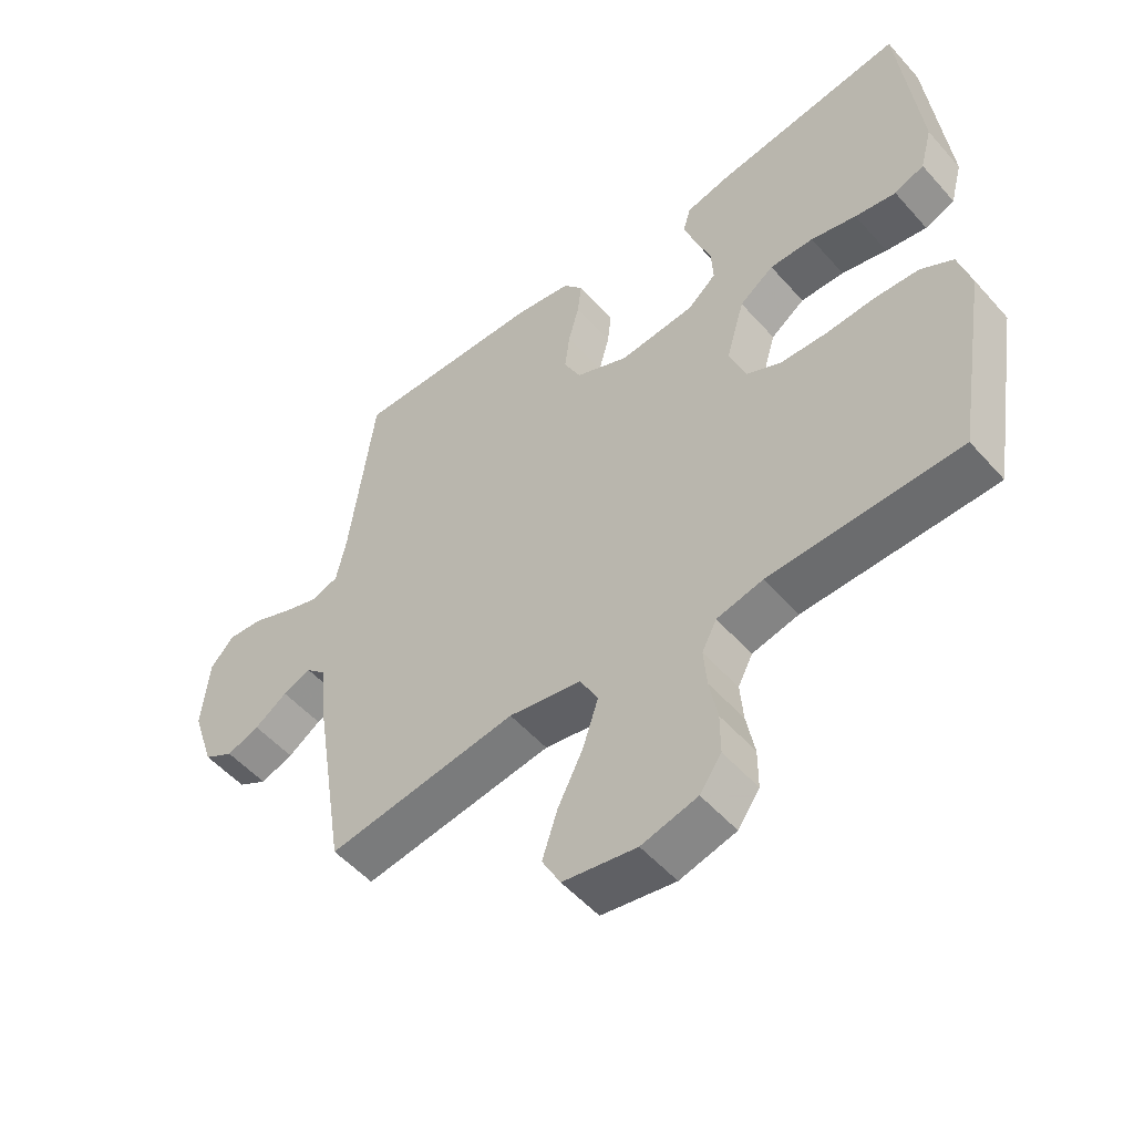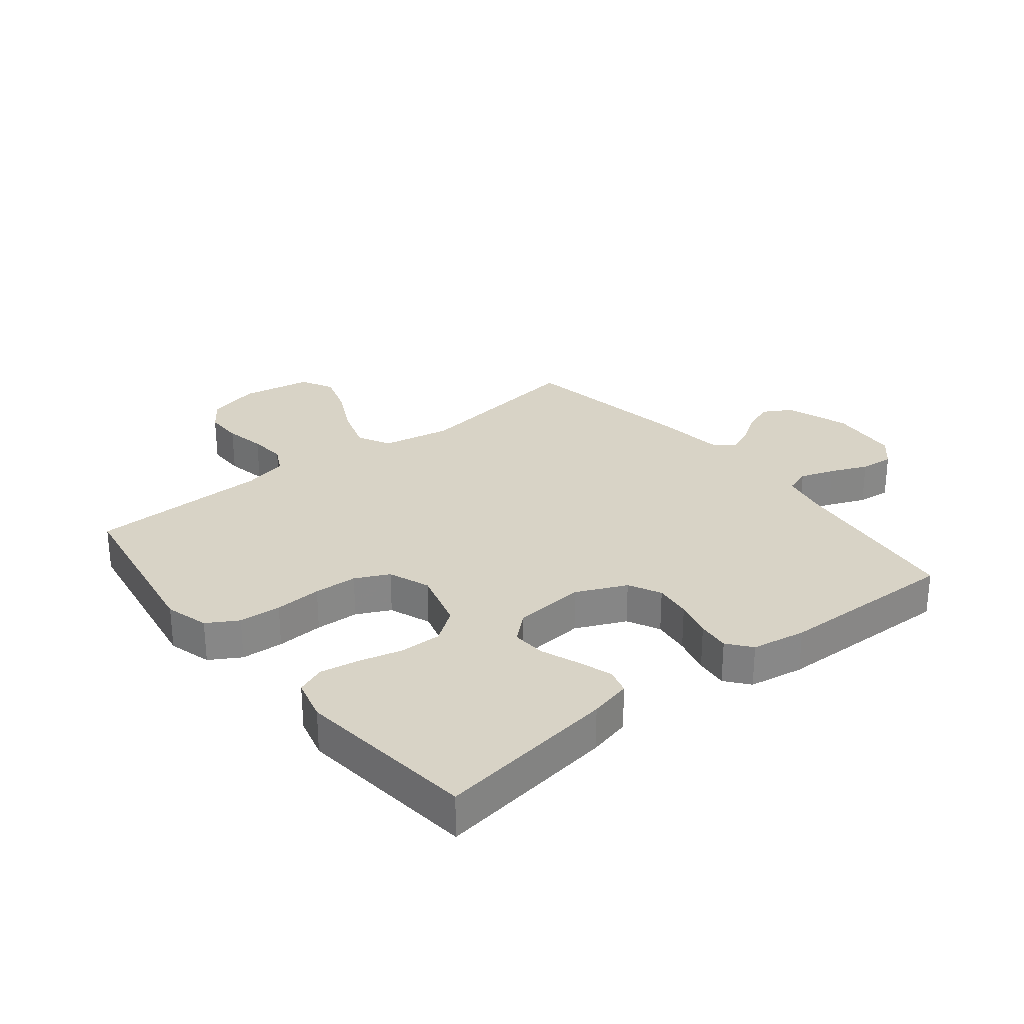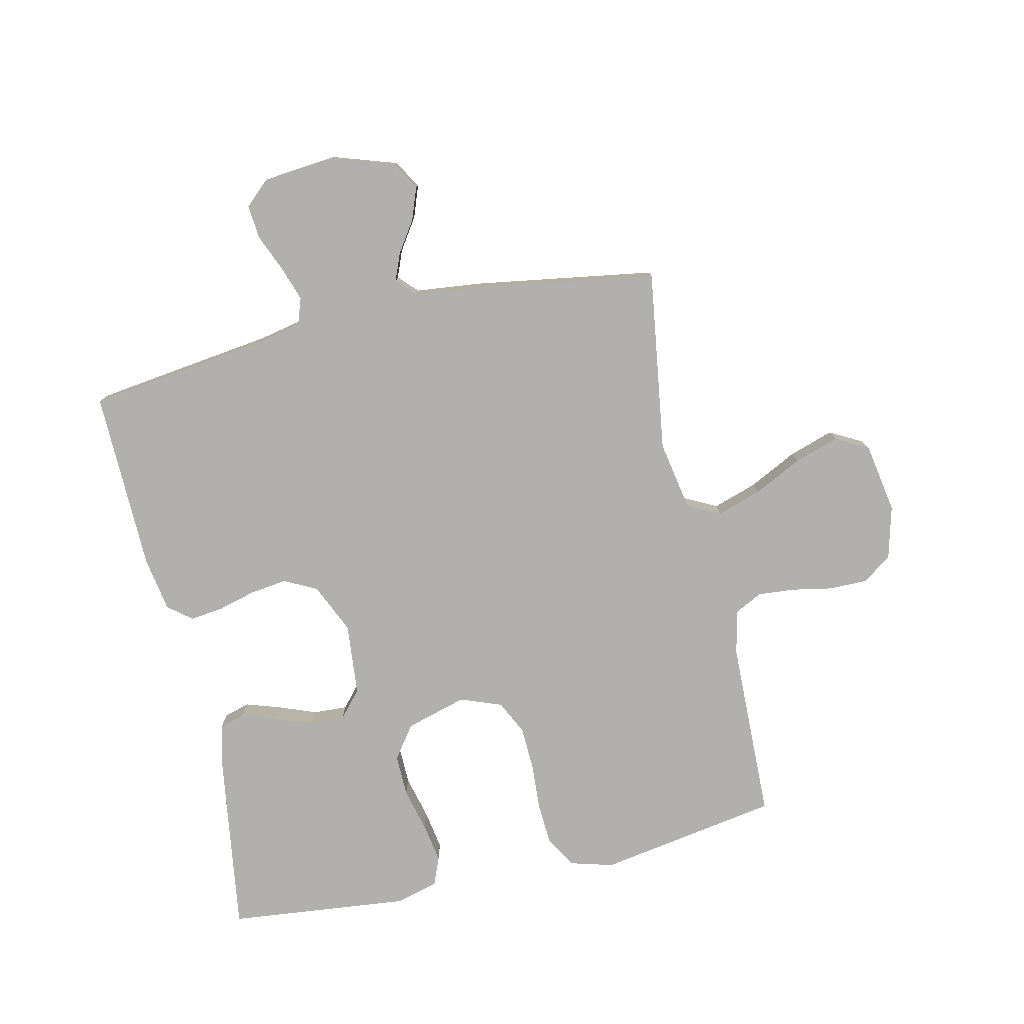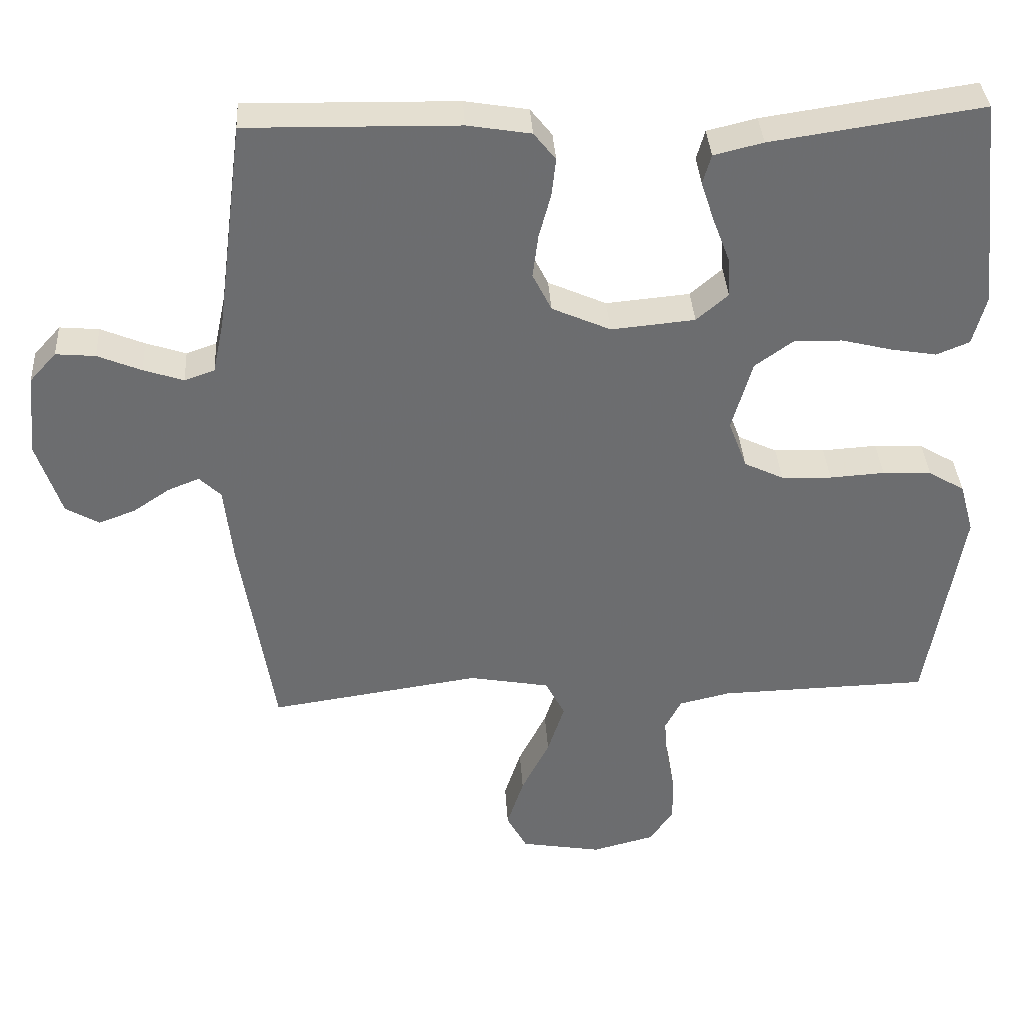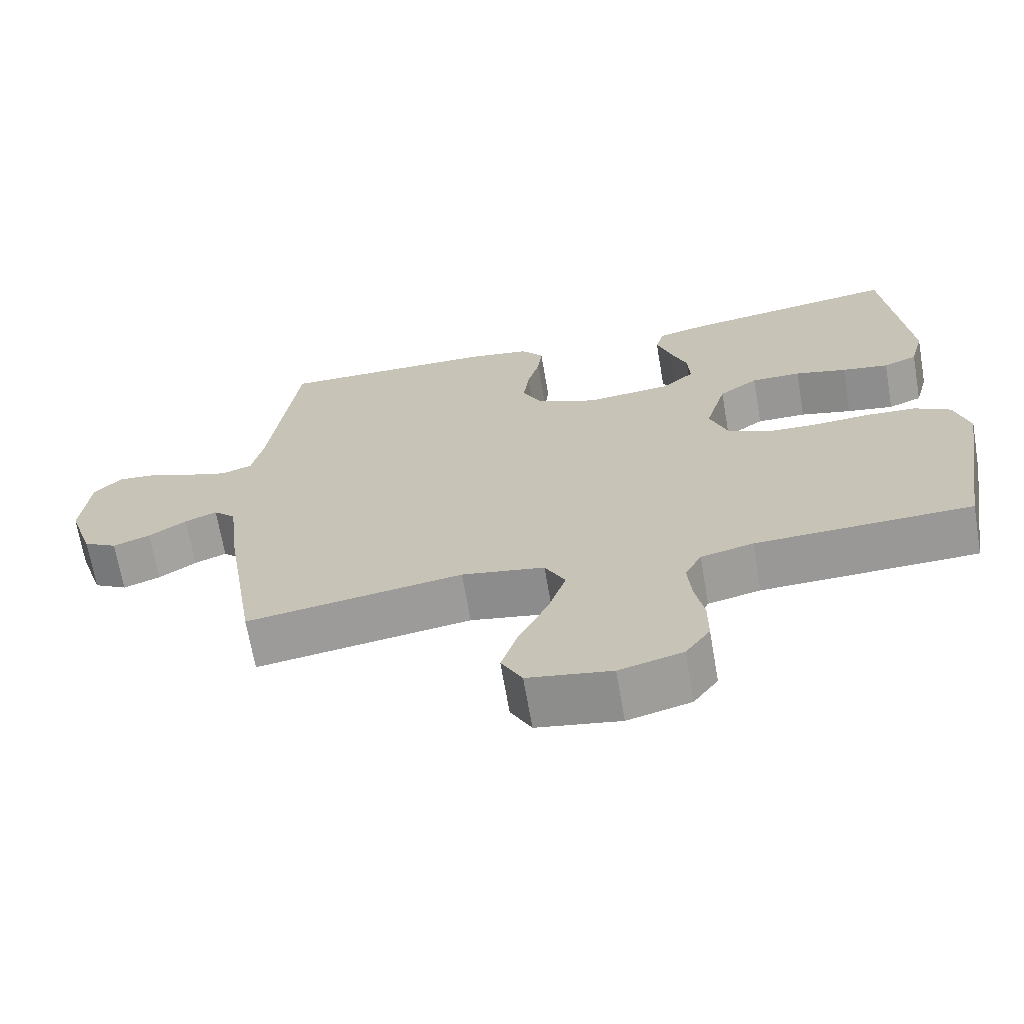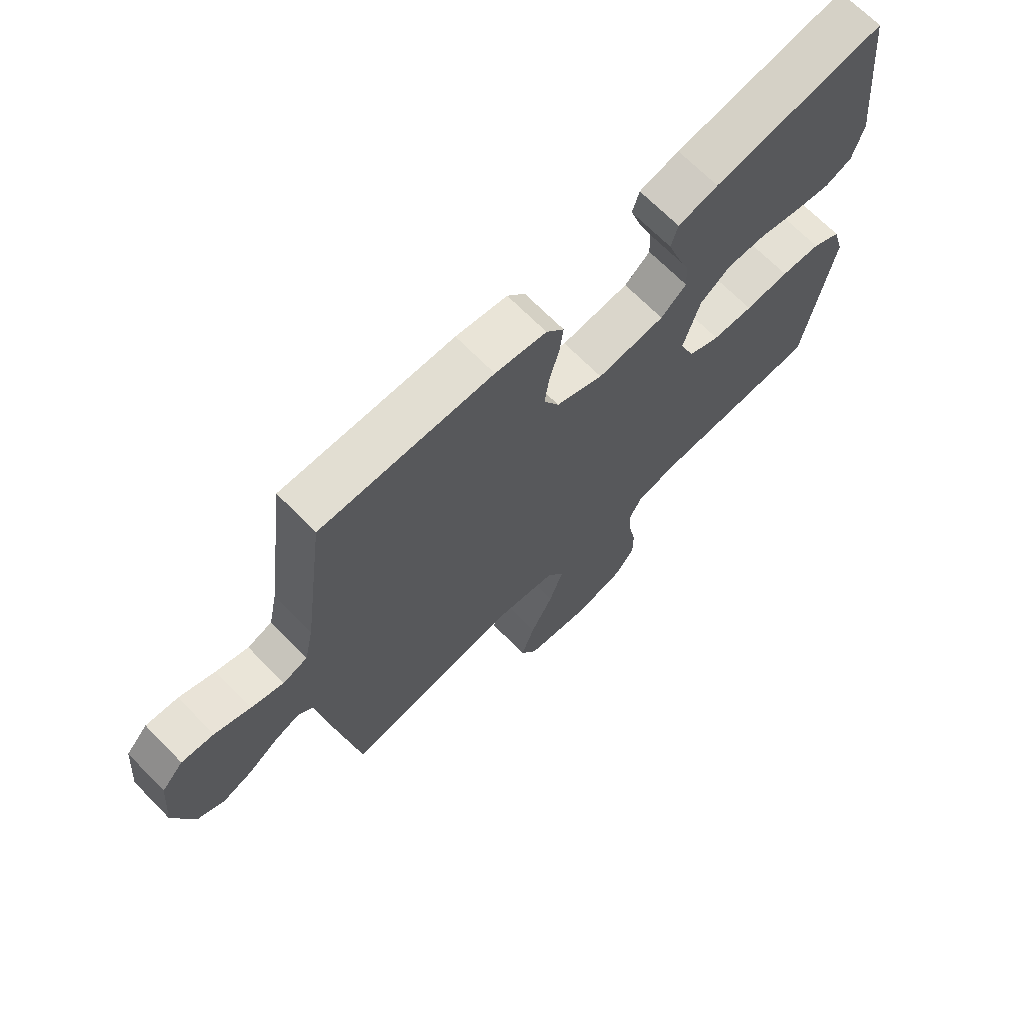
<metadata>
{"format":"obj","ext":"obj","renderer":"f3d","projection":"perspective","resolution":1024,"background":"white","views":[{"elev":-52.5,"azim":-139.8,"up":"+Z"},{"elev":28.0,"azim":-38.7,"up":"+Y"},{"elev":-78.6,"azim":102.8,"up":"+Y"},{"elev":36.3,"azim":176.5,"up":"+Z"},{"elev":-68.1,"azim":-170.2,"up":"+Z"},{"elev":69.1,"azim":135.4,"up":"+Z"}]}
</metadata>
<code>
v 0.5 0.07 -0.5
v 0.2 0.07 -0.456
v 0.085 0.07 -0.477
v 0.057 0.07 -0.531
v 0.081 0.07 -0.605
v 0.121 0.07 -0.685
v 0.145 0.07 -0.759
v 0.116 0.07 -0.813
v 0 0.07 -0.833
v -0.088 0.07 -0.81
v -0.122 0.07 -0.762
v -0.122 0.07 -0.699
v -0.109 0.07 -0.631
v -0.104 0.07 -0.57
v -0.127 0.07 -0.525
v -0.2 0.07 -0.508
v -0.5 0.07 -0.5
v -0.55 0.07 -0.2
v -0.53 0.07 -0.128
v -0.479 0.07 -0.098
v -0.409 0.07 -0.094
v -0.331 0.07 -0.099
v -0.259 0.07 -0.096
v -0.203 0.07 -0.069
v -0.177 0.07 0
v -0.206 0.07 0.101
v -0.26 0.07 0.14
v -0.329 0.07 0.139
v -0.401 0.07 0.121
v -0.466 0.07 0.11
v -0.513 0.07 0.129
v -0.532 0.07 0.2
v -0.5 0.07 0.5
v -0.2 0.07 0.456
v -0.13 0.07 0.439
v -0.118 0.07 0.397
v -0.137 0.07 0.339
v -0.161 0.07 0.276
v -0.164 0.07 0.22
v -0.119 0.07 0.181
v 0 0.07 0.17
v 0.083 0.07 0.207
v 0.11 0.07 0.261
v 0.102 0.07 0.323
v 0.085 0.07 0.386
v 0.079 0.07 0.44
v 0.11 0.07 0.479
v 0.2 0.07 0.494
v 0.5 0.07 0.5
v 0.539 0.07 0.2
v 0.555 0.07 0.124
v 0.598 0.07 0.109
v 0.655 0.07 0.128
v 0.717 0.07 0.154
v 0.773 0.07 0.159
v 0.811 0.07 0.117
v 0.822 0.07 0
v 0.787 0.07 -0.106
v 0.74 0.07 -0.133
v 0.688 0.07 -0.114
v 0.636 0.07 -0.079
v 0.591 0.07 -0.061
v 0.56 0.07 -0.091
v 0.548 0.07 -0.2
v 0.5 0 -0.5
v 0.2 0 -0.456
v 0.085 0 -0.477
v 0.057 0 -0.531
v 0.081 0 -0.605
v 0.121 0 -0.685
v 0.145 0 -0.759
v 0.116 0 -0.813
v 0 0 -0.833
v -0.088 0 -0.81
v -0.122 0 -0.762
v -0.122 0 -0.699
v -0.109 0 -0.631
v -0.104 0 -0.57
v -0.127 0 -0.525
v -0.2 0 -0.508
v -0.5 0 -0.5
v -0.55 0 -0.2
v -0.53 0 -0.128
v -0.479 0 -0.098
v -0.409 0 -0.094
v -0.331 0 -0.099
v -0.259 0 -0.096
v -0.203 0 -0.069
v -0.177 0 0
v -0.206 0 0.101
v -0.26 0 0.14
v -0.329 0 0.139
v -0.401 0 0.121
v -0.466 0 0.11
v -0.513 0 0.129
v -0.532 0 0.2
v -0.5 0 0.5
v -0.2 0 0.456
v -0.13 0 0.439
v -0.118 0 0.397
v -0.137 0 0.339
v -0.161 0 0.276
v -0.164 0 0.22
v -0.119 0 0.181
v 0 0 0.17
v 0.083 0 0.207
v 0.11 0 0.261
v 0.102 0 0.323
v 0.085 0 0.386
v 0.079 0 0.44
v 0.11 0 0.479
v 0.2 0 0.494
v 0.5 0 0.5
v 0.539 0 0.2
v 0.555 0 0.124
v 0.598 0 0.109
v 0.655 0 0.128
v 0.717 0 0.154
v 0.773 0 0.159
v 0.811 0 0.117
v 0.822 0 0
v 0.787 0 -0.106
v 0.74 0 -0.133
v 0.688 0 -0.114
v 0.636 0 -0.079
v 0.591 0 -0.061
v 0.56 0 -0.091
v 0.548 0 -0.2
f 63 64 1 2
f 59 60 61
f 58 59 61
f 57 58 61
f 56 57 61
f 55 56 61
f 54 55 61
f 53 54 61
f 52 53 61 62
f 51 52 62 63
f 48 49 50
f 47 48 50
f 46 47 50
f 45 46 50
f 44 45 50
f 50 51 63
f 44 50 63
f 43 44 63
f 36 37 38
f 35 36 38
f 34 35 38
f 33 34 38
f 32 33 38
f 31 32 38
f 30 31 38
f 29 30 38
f 28 29 38
f 27 28 38 39
f 26 27 39 40
f 20 21 22
f 19 20 22
f 18 19 22
f 17 18 22
f 16 17 22
f 15 16 22 23
f 14 15 23 24
f 11 12 13
f 10 11 13
f 9 10 13
f 8 9 13
f 7 8 13
f 6 7 13
f 5 6 13
f 4 5 13 14
f 14 24 25
f 4 14 25
f 3 4 25
f 63 2 3
f 43 63 3
f 42 43 3
f 41 42 3 25
f 25 26 40 41
f 66 65 128 127
f 125 124 123
f 125 123 122
f 125 122 121
f 125 121 120
f 125 120 119
f 125 119 118
f 125 118 117
f 126 125 117 116
f 127 126 116 115
f 114 113 112
f 114 112 111
f 114 111 110
f 114 110 109
f 114 109 108
f 127 115 114
f 127 114 108
f 127 108 107
f 102 101 100
f 102 100 99
f 102 99 98
f 102 98 97
f 102 97 96
f 102 96 95
f 102 95 94
f 102 94 93
f 102 93 92
f 103 102 92 91
f 104 103 91 90
f 86 85 84
f 86 84 83
f 86 83 82
f 86 82 81
f 86 81 80
f 87 86 80 79
f 88 87 79 78
f 77 76 75
f 77 75 74
f 77 74 73
f 77 73 72
f 77 72 71
f 77 71 70
f 77 70 69
f 78 77 69 68
f 89 88 78
f 89 78 68
f 89 68 67
f 67 66 127
f 67 127 107
f 67 107 106
f 89 67 106 105
f 105 104 90 89
f 1 65 66 2
f 2 66 67 3
f 3 67 68 4
f 4 68 69 5
f 5 69 70 6
f 6 70 71 7
f 7 71 72 8
f 8 72 73 9
f 9 73 74 10
f 10 74 75 11
f 11 75 76 12
f 12 76 77 13
f 13 77 78 14
f 14 78 79 15
f 15 79 80 16
f 16 80 81 17
f 17 81 82 18
f 18 82 83 19
f 19 83 84 20
f 20 84 85 21
f 21 85 86 22
f 22 86 87 23
f 23 87 88 24
f 24 88 89 25
f 25 89 90 26
f 26 90 91 27
f 27 91 92 28
f 28 92 93 29
f 29 93 94 30
f 30 94 95 31
f 31 95 96 32
f 32 96 97 33
f 33 97 98 34
f 34 98 99 35
f 35 99 100 36
f 36 100 101 37
f 37 101 102 38
f 38 102 103 39
f 39 103 104 40
f 40 104 105 41
f 41 105 106 42
f 42 106 107 43
f 43 107 108 44
f 44 108 109 45
f 45 109 110 46
f 46 110 111 47
f 47 111 112 48
f 48 112 113 49
f 49 113 114 50
f 50 114 115 51
f 51 115 116 52
f 52 116 117 53
f 53 117 118 54
f 54 118 119 55
f 55 119 120 56
f 56 120 121 57
f 57 121 122 58
f 58 122 123 59
f 59 123 124 60
f 60 124 125 61
f 61 125 126 62
f 62 126 127 63
f 63 127 128 64
f 64 128 65 1

</code>
